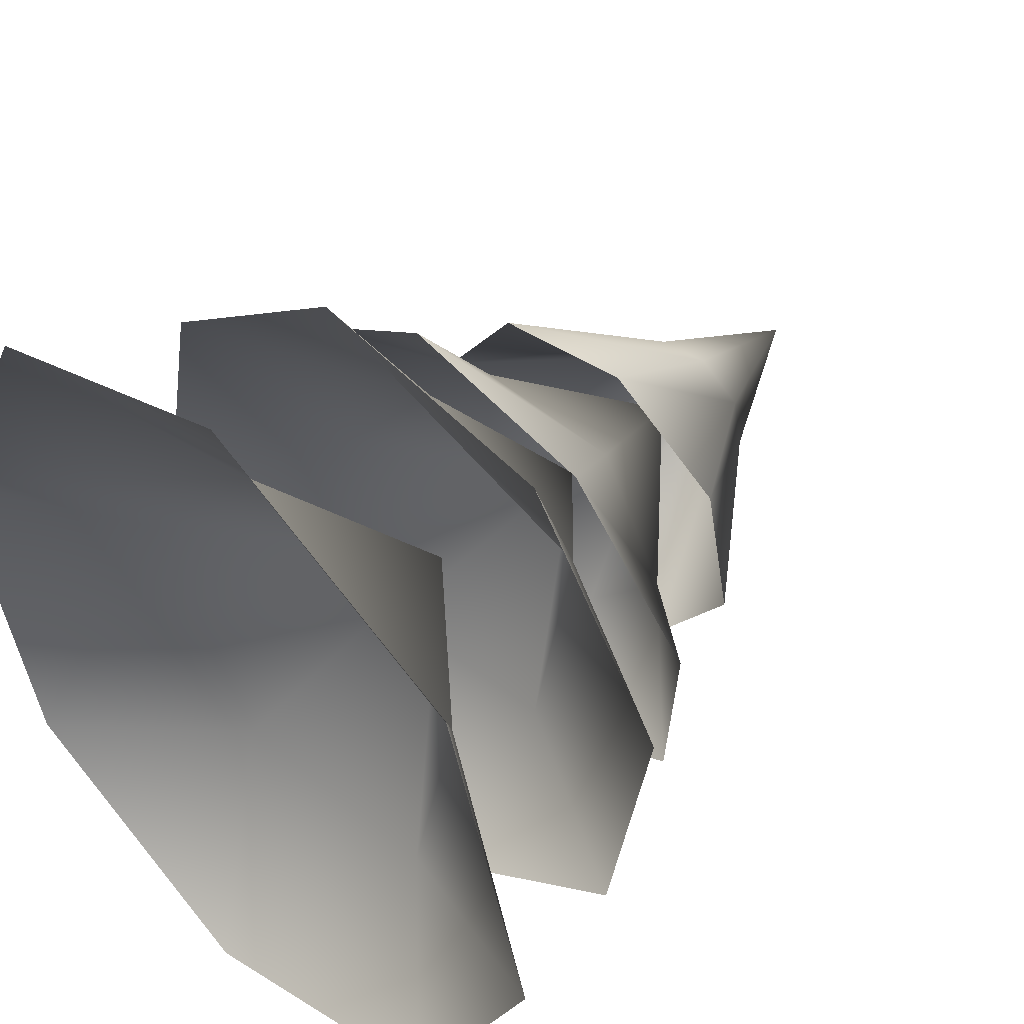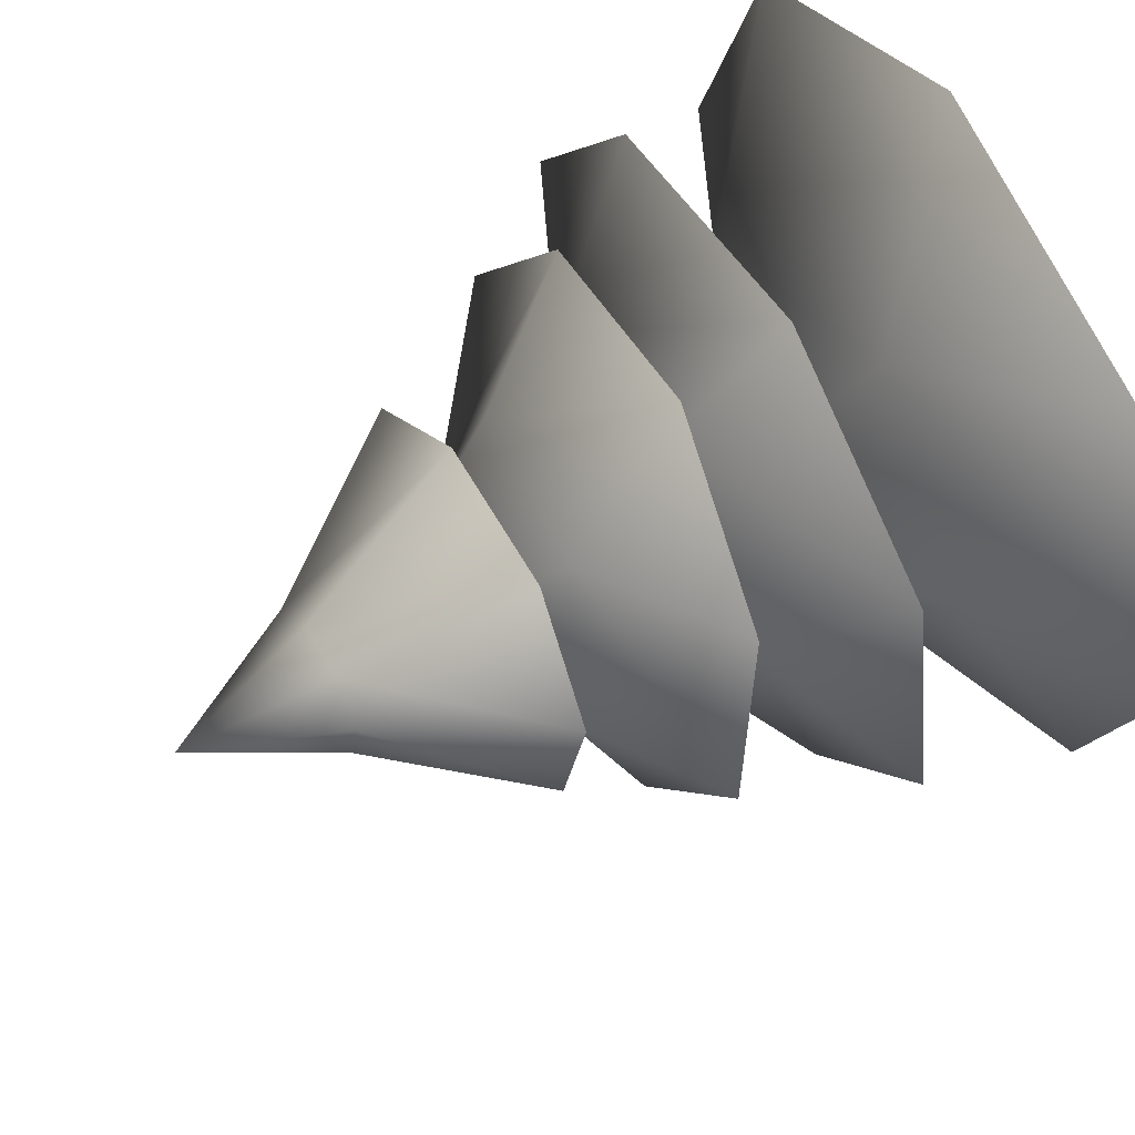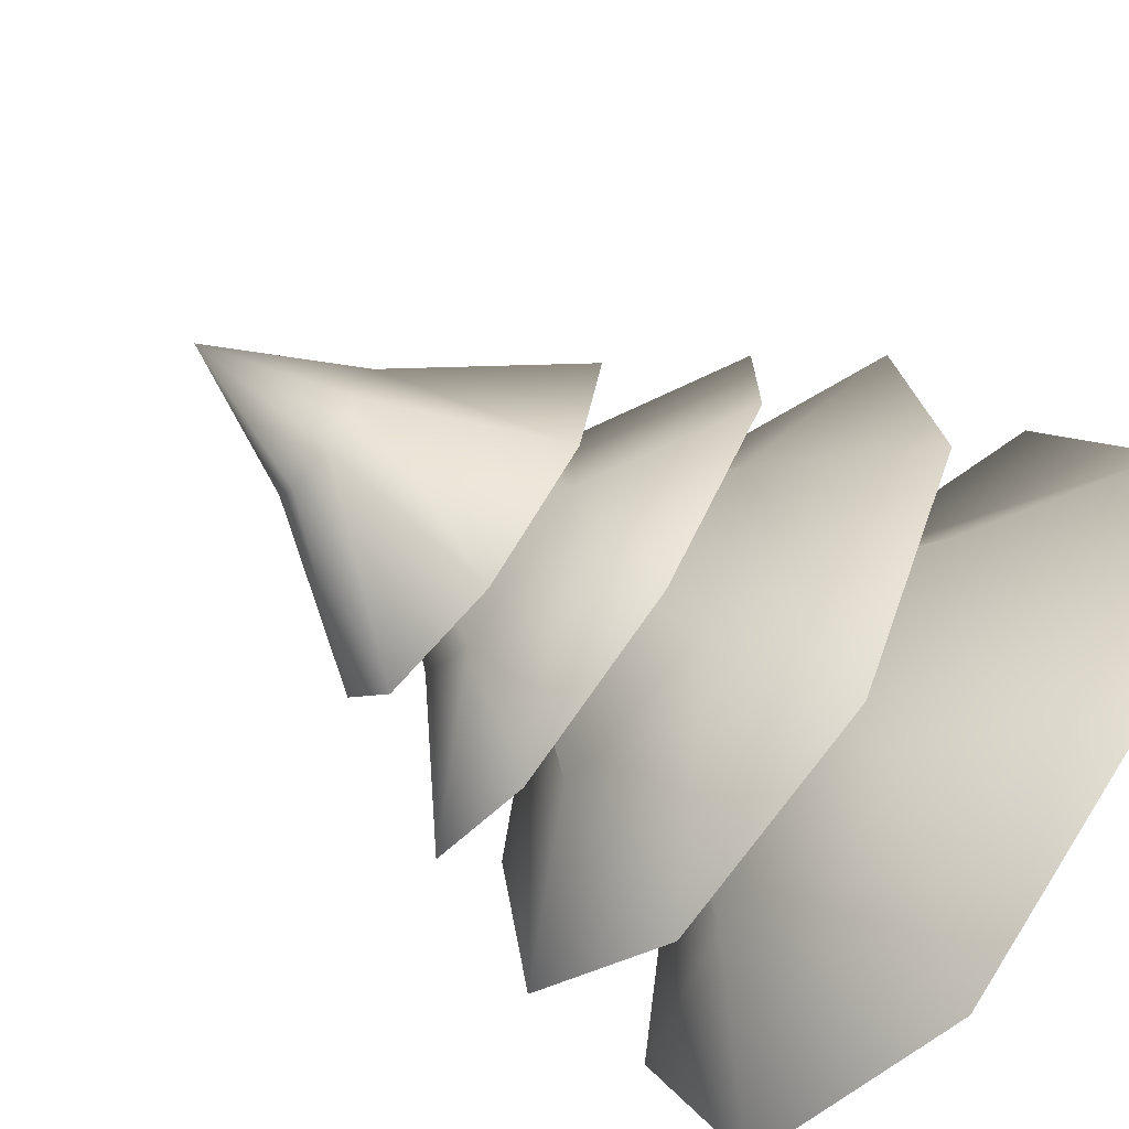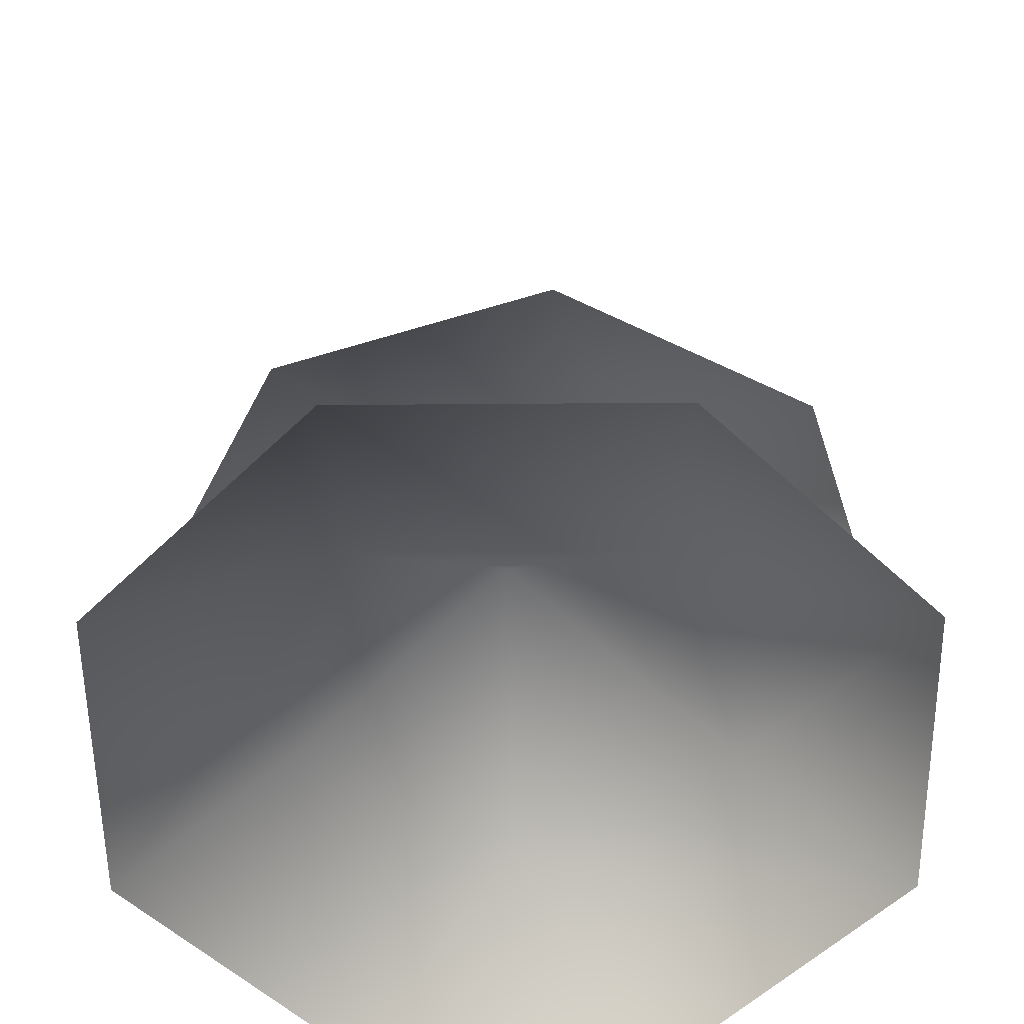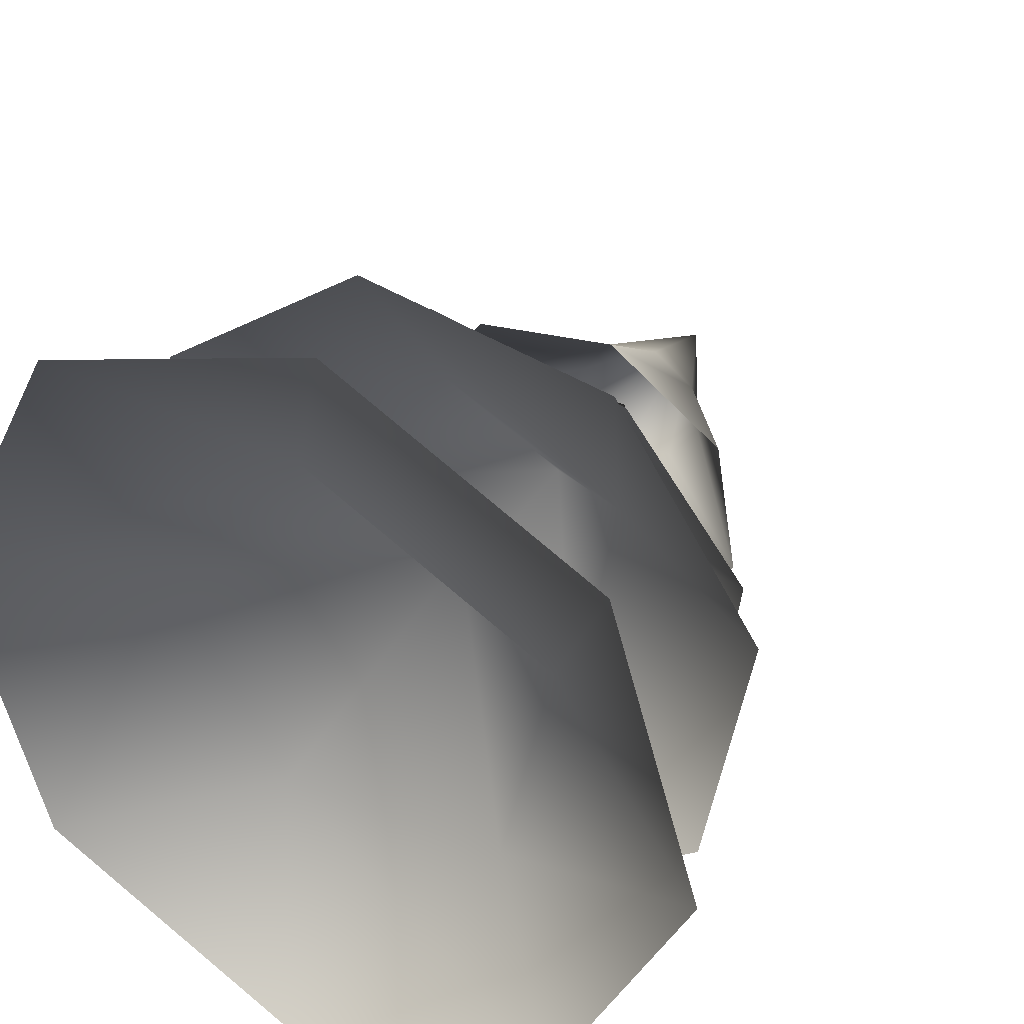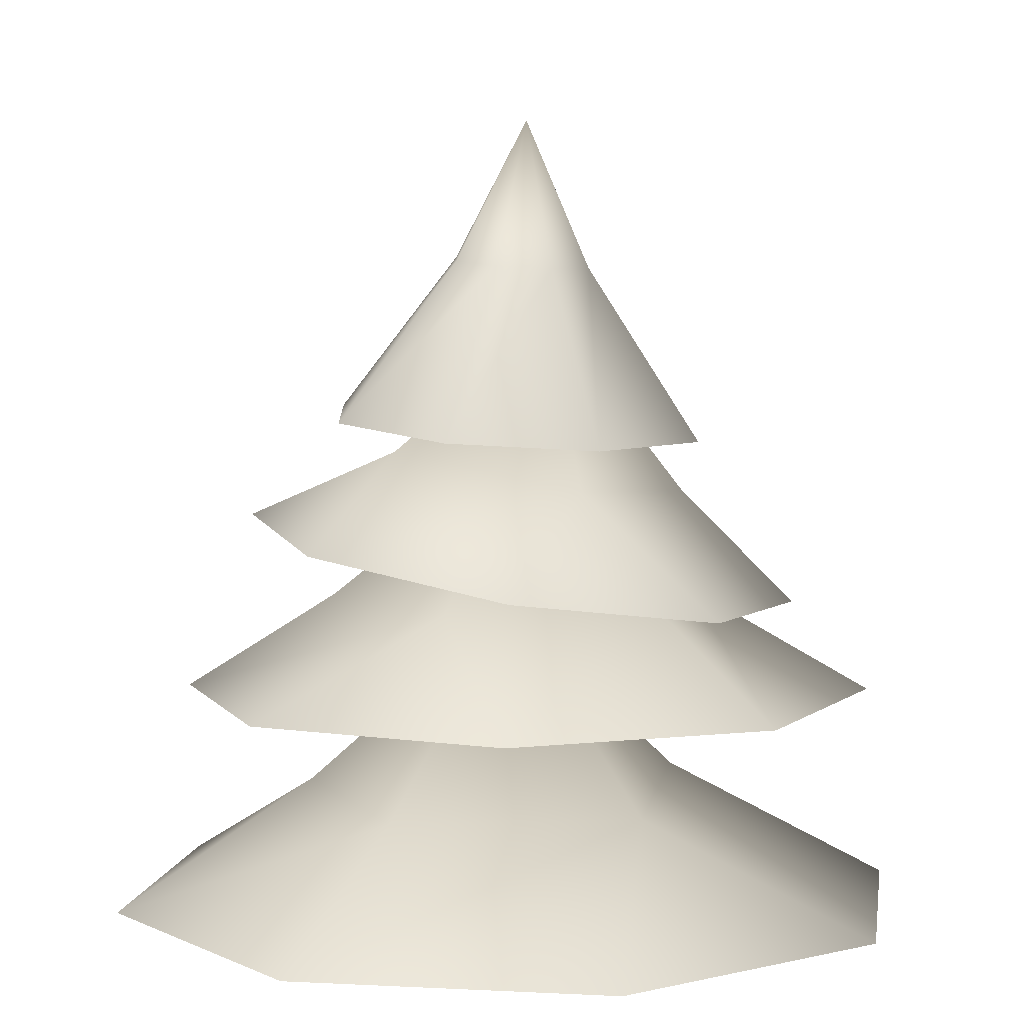
<metadata>
{"format":"obj","ext":"obj","renderer":"f3d","projection":"perspective","resolution":1024,"background":"white","views":[{"elev":45.0,"azim":44.4,"up":"+Z"},{"elev":61.8,"azim":-120.8,"up":"+Z"},{"elev":-60.0,"azim":-126.2,"up":"+Z"},{"elev":-55.8,"azim":28.4,"up":"+Y"},{"elev":34.7,"azim":29.3,"up":"+Z"},{"elev":5.6,"azim":-53.7,"up":"+Y"}]}
</metadata>
<code>
v 0.1095 1.578 0.3661
v 0.03893 1.931 0.142
v 0.1273 1.938 0.07318
v 0.3484 1.599 0.18
v 0.141 1.948 -0.03794
v 0.3853 1.625 -0.1203
v 0.07192 1.954 -0.1262
v 0.1986 1.641 -0.3589
v -0.03942 1.953 -0.14
v -0.1023 1.638 -0.3961
v -0.1278 1.945 -0.07113
v -0.3412 1.618 -0.21
v -0.1415 1.936 0.03999
v -0.3781 1.592 0.09033
v -0.07242 1.93 0.1283
v -0.1915 1.575 0.329
v -0.003585 2.233 0.01497
v -0.5622 0.6246 0.6367
v -0.1599 0.85 0.4109
v 0.04299 0.6214 0.8243
v 0.3784 0.8471 0.1274
v 0.6035 0.6185 0.529
v 0.7911 0.6175 -0.07618
v 0.2651 0.8477 -0.3582
v 0.4958 0.6191 -0.6367
v -0.233 0.8503 -0.3806
v -0.1094 0.6222 -0.8243
v -0.6699 0.6252 -0.529
v -0.4962 0.8517 0.04285
v -0.8574 0.6262 0.07617
v -0.04382 1.231 -2.231e-06
v -0.3161 1.416 -0.4689
v -0.2402 1.557 -0.1452
v -0.5582 1.373 -0.1078
v -0.1586 1.489 0.2622
v -0.4732 1.302 0.3164
v -0.1111 1.246 0.5553
v 0.1836 1.468 0.2808
v 0.3161 1.237 0.4689
v 0.2958 1.513 -0.04162
v 0.5582 1.281 0.1078
v 0.4732 1.351 -0.3164
v 0.06822 1.564 -0.2953
v 0.1111 1.407 -0.5553
v 0.02009 1.826 0.05963
v 0.3821 1.058 0.6121
v 0.3001 1.252 0.224
v 0.6915 1.055 0.1637
v 0.2057 1.249 -0.2906
v 0.5932 1.053 -0.3721
v 0.1447 1.052 -0.6815
v -0.2218 1.25 -0.3223
v -0.3911 1.053 -0.5832
v -0.3682 1.252 0.08065
v -0.7005 1.056 -0.1348
v -0.6022 1.058 0.401
v -0.08831 1.253 0.4054
v -0.1538 1.059 0.7104
v -0.007257 1.579 0.02318
g Tree_conf1_(52)_2657_627
f 1 3 2
f 1 4 3
f 4 5 3
f 4 6 5
f 6 7 5
f 6 8 7
f 8 9 7
f 8 10 9
f 10 11 9
f 10 12 11
f 12 13 11
f 12 14 13
f 14 15 13
f 14 16 15
f 16 2 15
f 16 1 2
f 2 3 17
f 3 5 17
f 5 7 17
f 7 9 17
f 9 11 17
f 11 13 17
f 13 15 17
f 15 2 17
f 18 20 19
f 20 21 19
f 20 22 21
f 22 23 21
f 23 24 21
f 23 25 24
f 25 26 24
f 25 27 26
f 27 28 26
f 28 29 26
f 28 30 29
f 30 19 29
f 30 18 19
f 19 21 31
f 21 24 31
f 24 26 31
f 26 29 31
f 29 19 31
f 32 34 33
f 34 35 33
f 34 36 35
f 36 37 35
f 37 38 35
f 37 39 38
f 39 40 38
f 39 41 40
f 41 42 40
f 42 43 40
f 42 44 43
f 44 33 43
f 44 32 33
f 33 35 45
f 35 38 45
f 38 40 45
f 40 43 45
f 43 33 45
f 46 48 47
f 48 49 47
f 48 50 49
f 50 51 49
f 51 52 49
f 51 53 52
f 53 54 52
f 53 55 54
f 55 56 54
f 56 57 54
f 56 58 57
f 58 47 57
f 58 46 47
f 47 49 59
f 49 52 59
f 52 54 59
f 54 57 59
f 57 47 59

</code>
